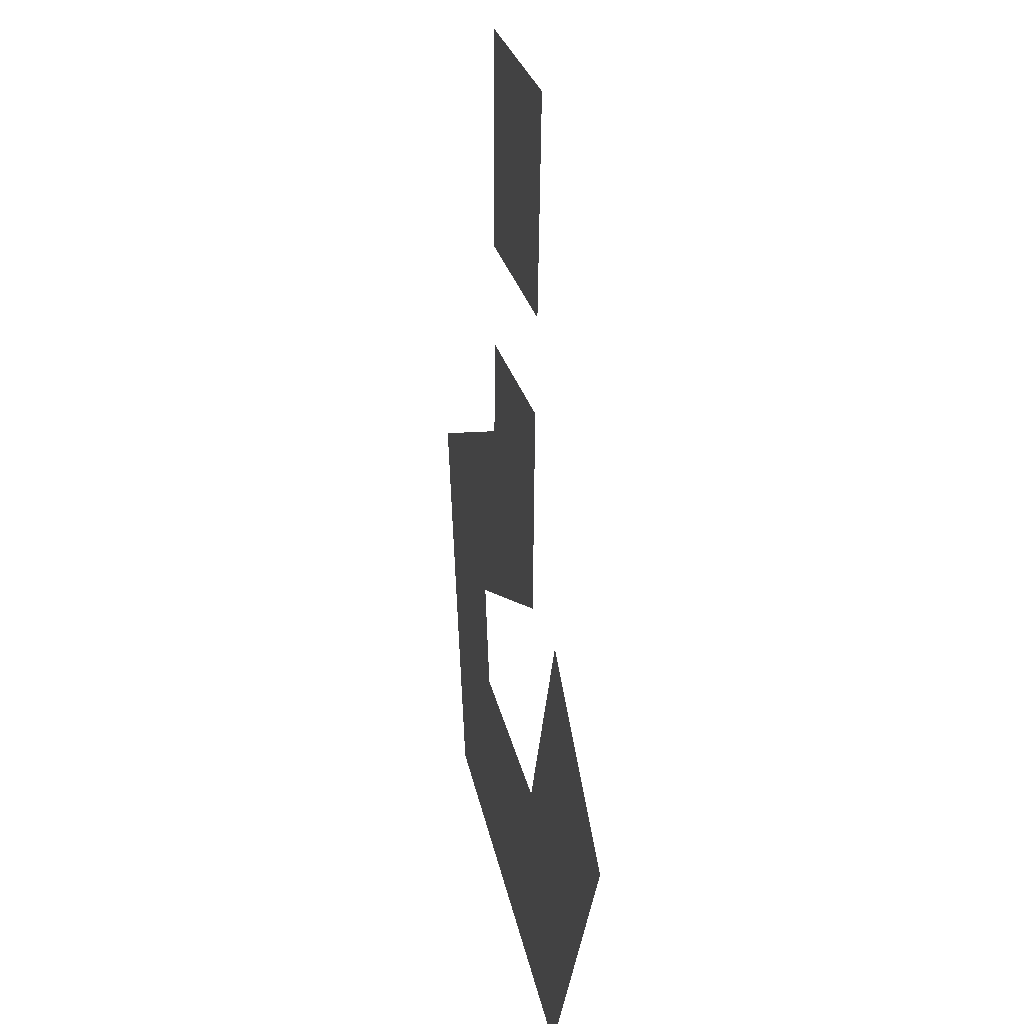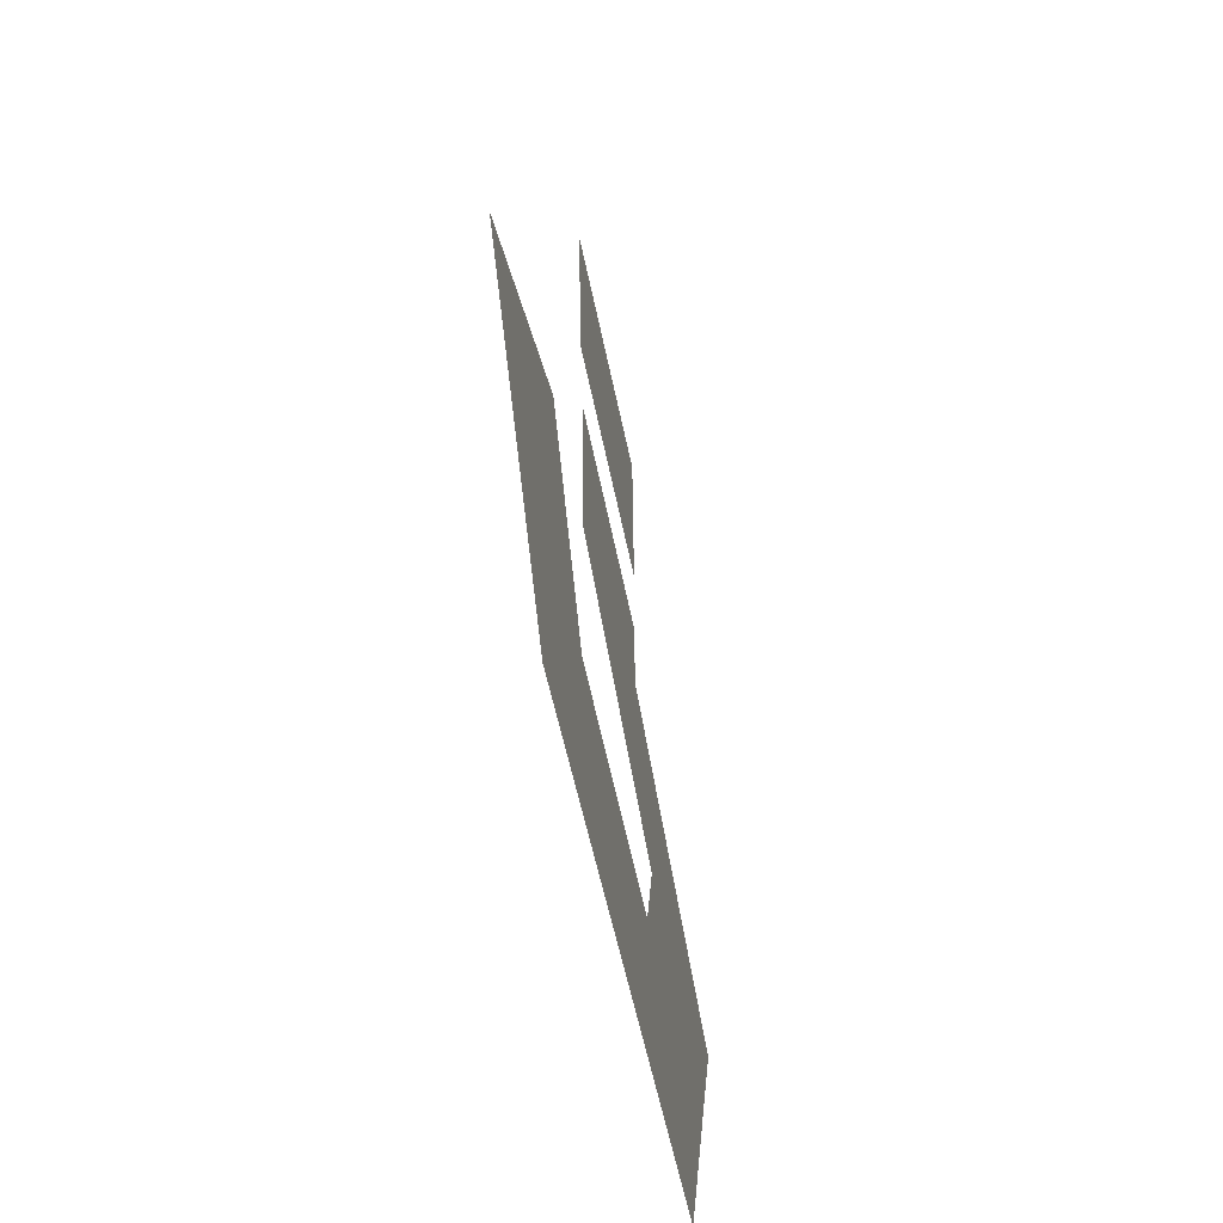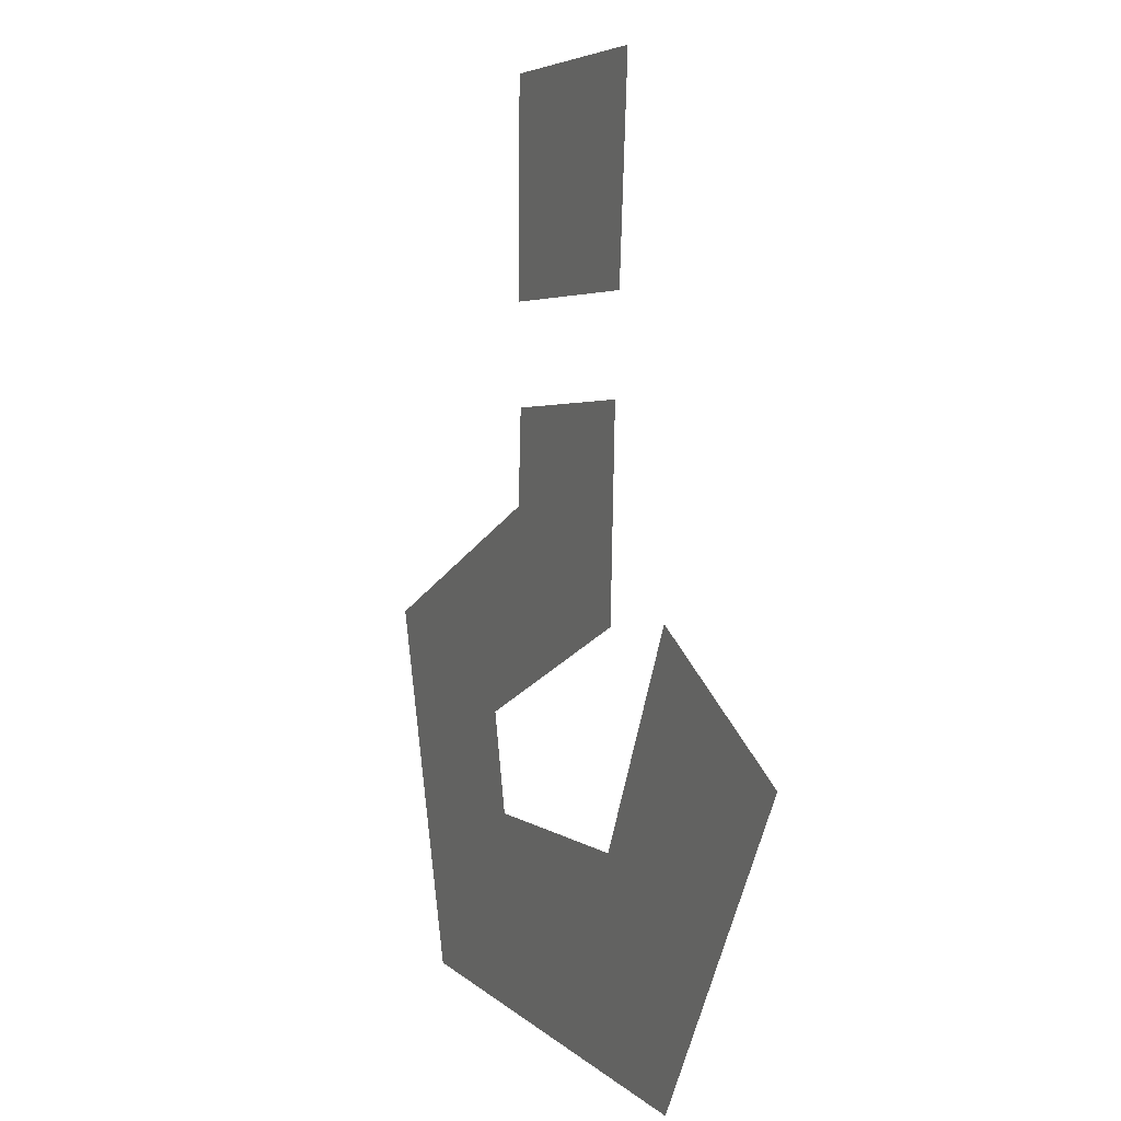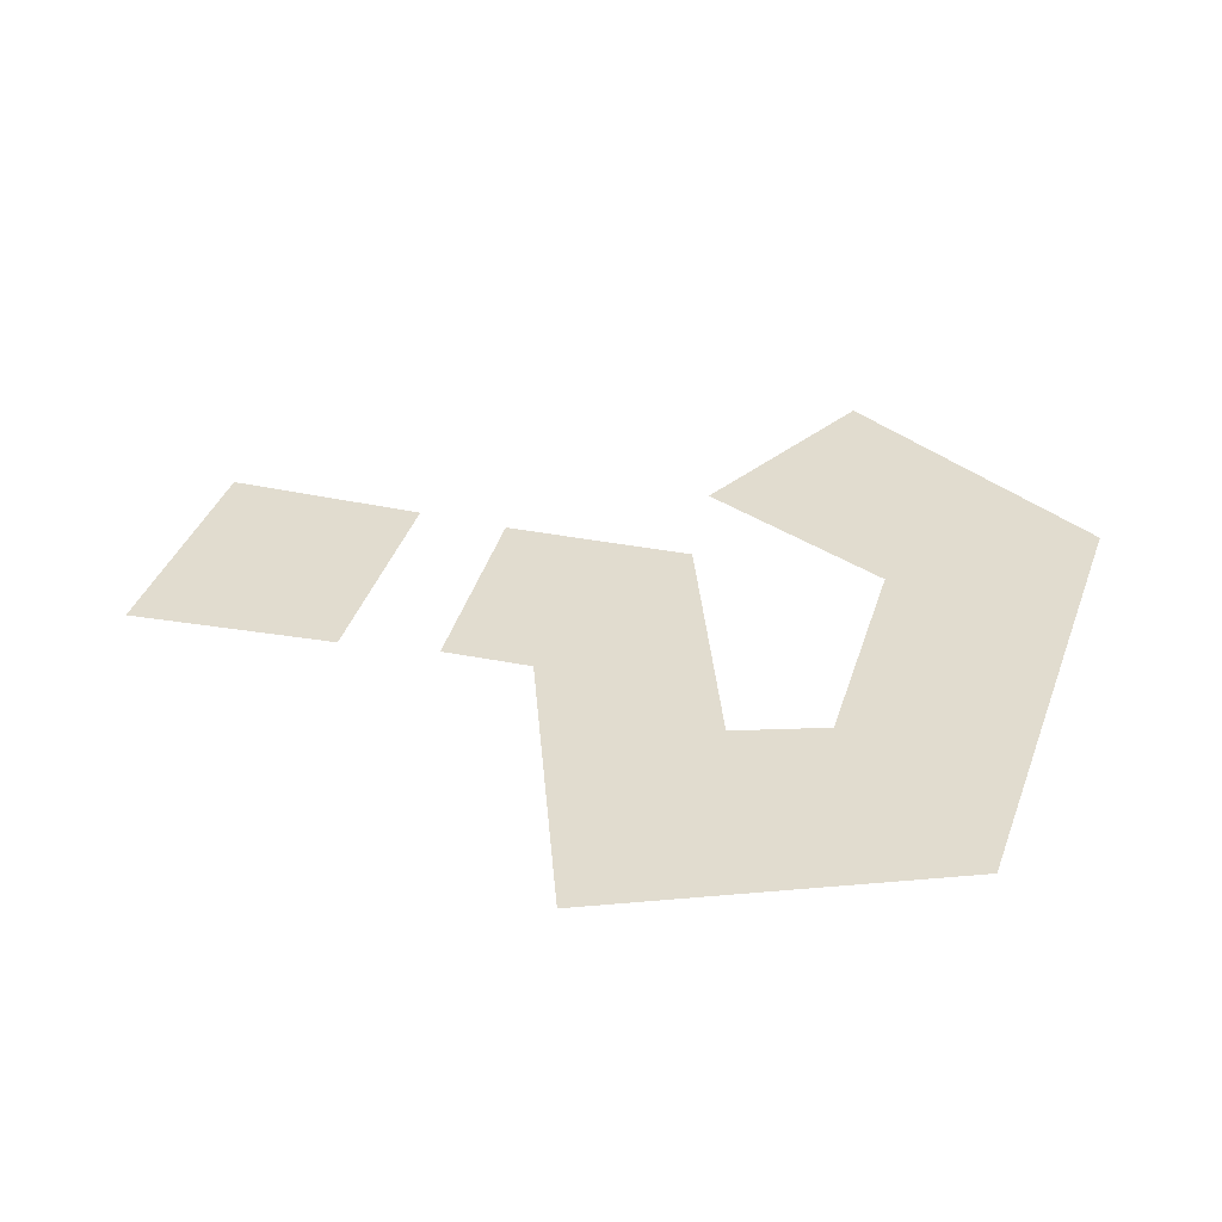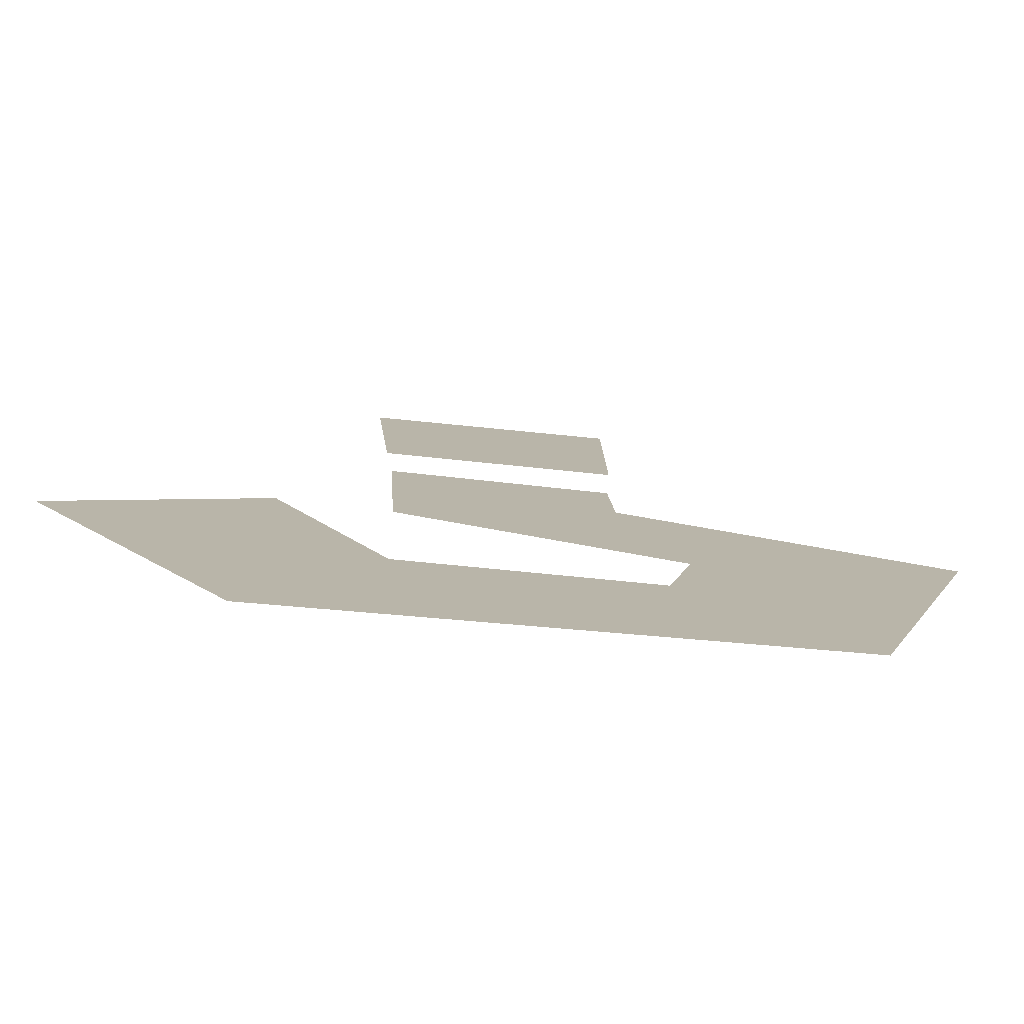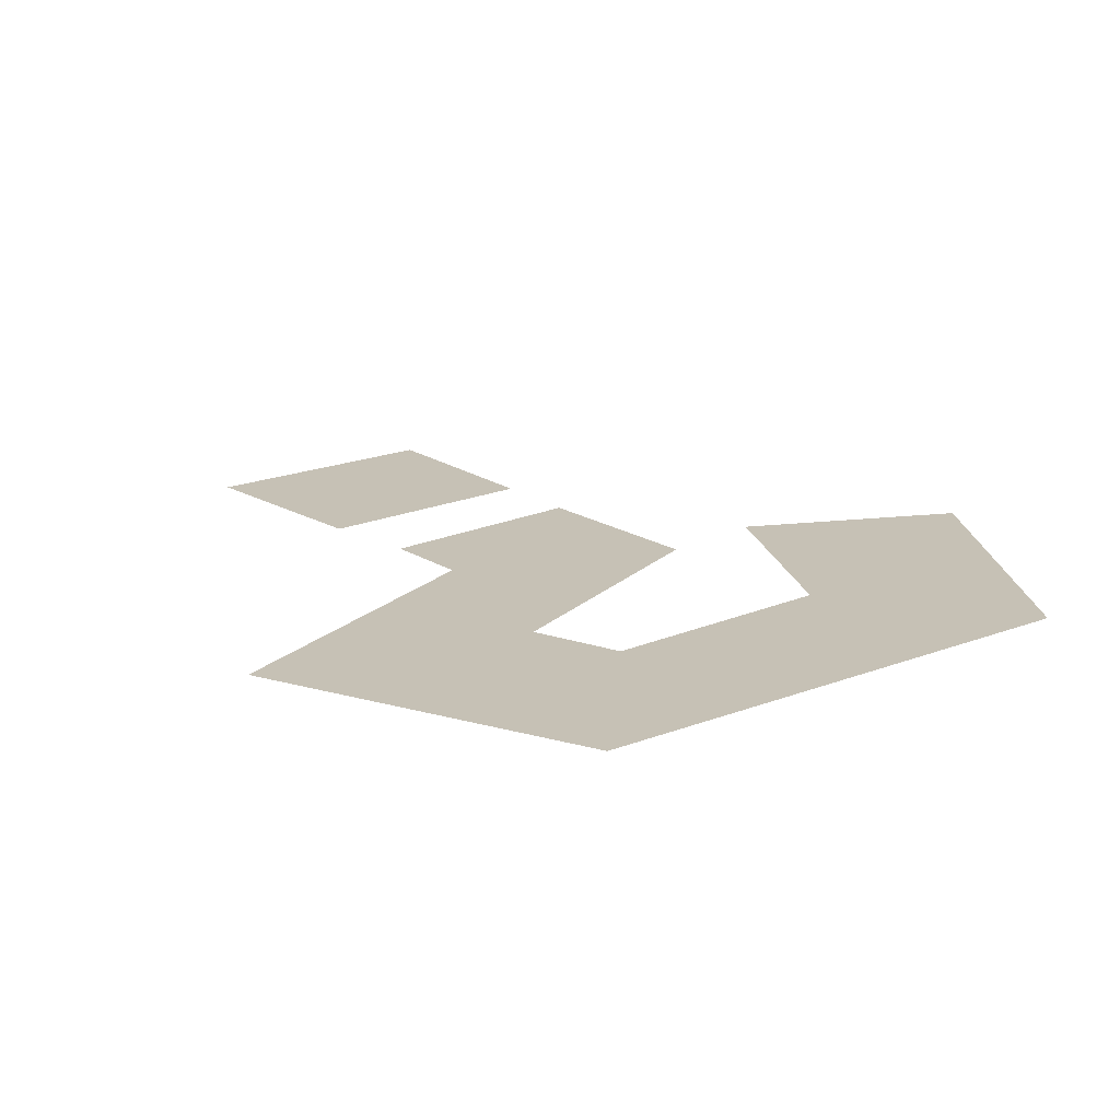
<metadata>
{"format":"obj","ext":"obj","renderer":"f3d","projection":"perspective","resolution":1024,"background":"white","views":[{"elev":18.2,"azim":-99.8,"up":"+Z"},{"elev":-60.1,"azim":-78.7,"up":"+Z"},{"elev":-1.1,"azim":-111.9,"up":"+Z"},{"elev":34.4,"azim":101.8,"up":"+Y"},{"elev":-77.8,"azim":-6.5,"up":"+Z"},{"elev":18.7,"azim":137.0,"up":"+Y"}]}
</metadata>
<code>
o Circle
v 0.2613 0 1.232
v 0.2521 0 0.3651
v 0.2669 0 0.1109
v 1.181 0 -0.1597
v 0.8511 0 -1.135
v -0.6579 0 -1.3
v -1.227 0 -0.534
v -0.6536 0 -0.1894
v -0.3262 0 -0.7352
v 0.3694 0 -0.6881
v 0.4379 0 -0.4249
v -0.3412 0 -0.198
v -0.37 0 0.3413
v 0.2674 0 0.6406
v -0.3961 0 0.5978
v -0.4472 0 1.17
f 16 14 1
f 11 10 5
f 16 15 14
f 3 2 13
f 13 12 11
f 3 13 11
f 5 4 3
f 7 6 5
f 9 8 7
f 9 7 5
f 5 3 11
f 10 9 5

</code>
